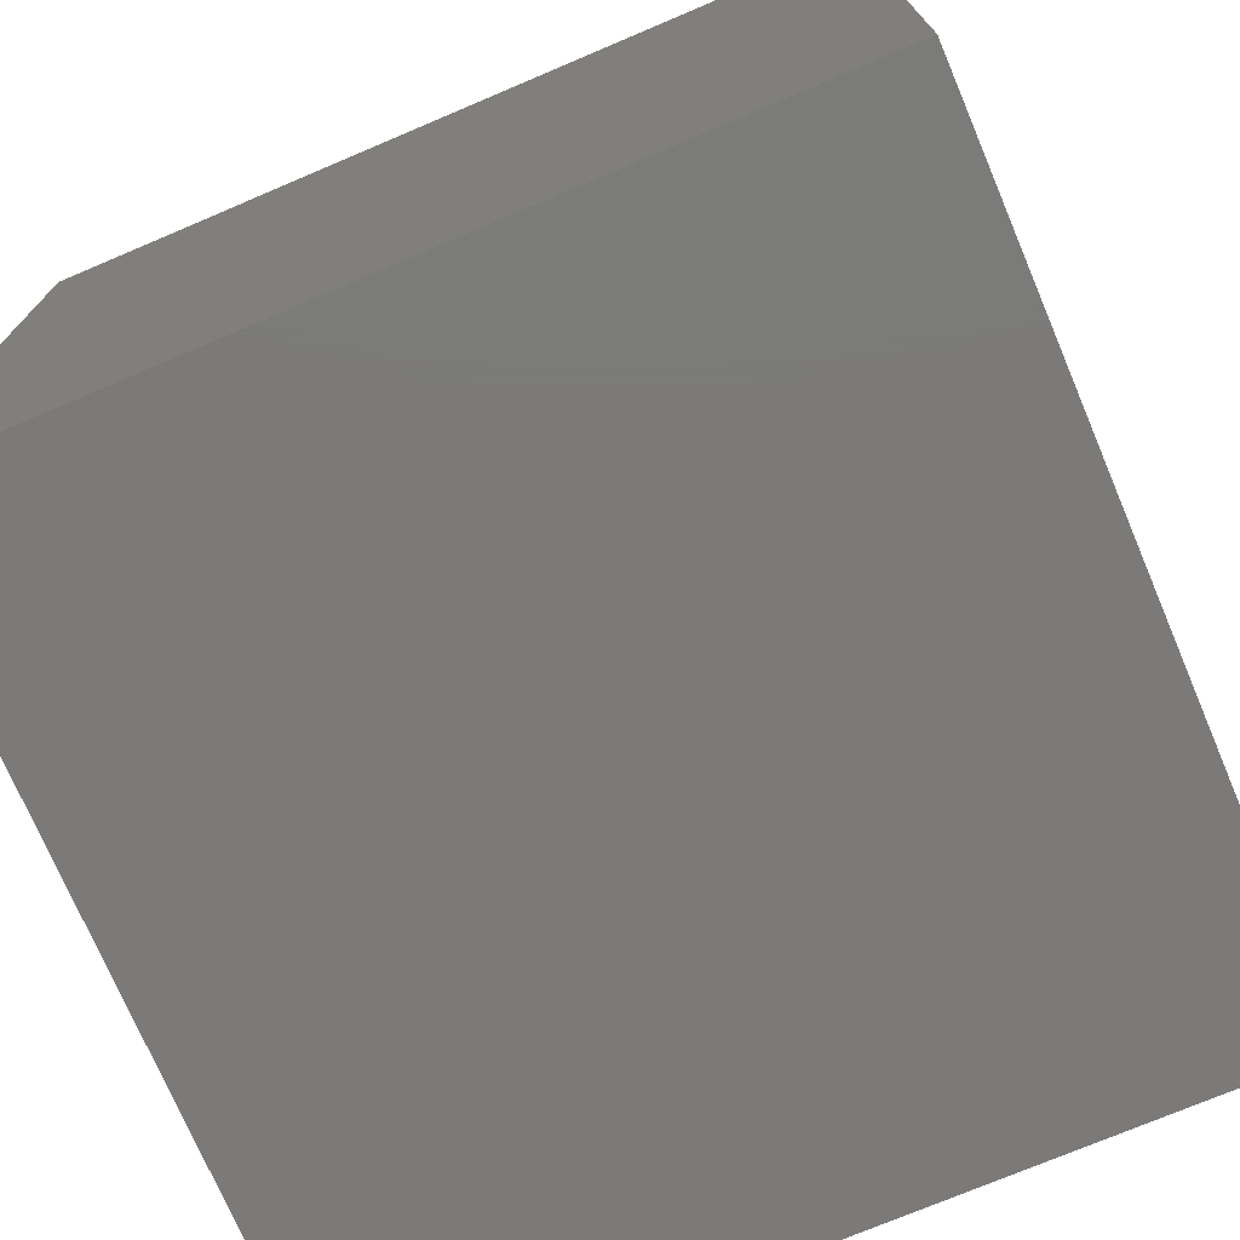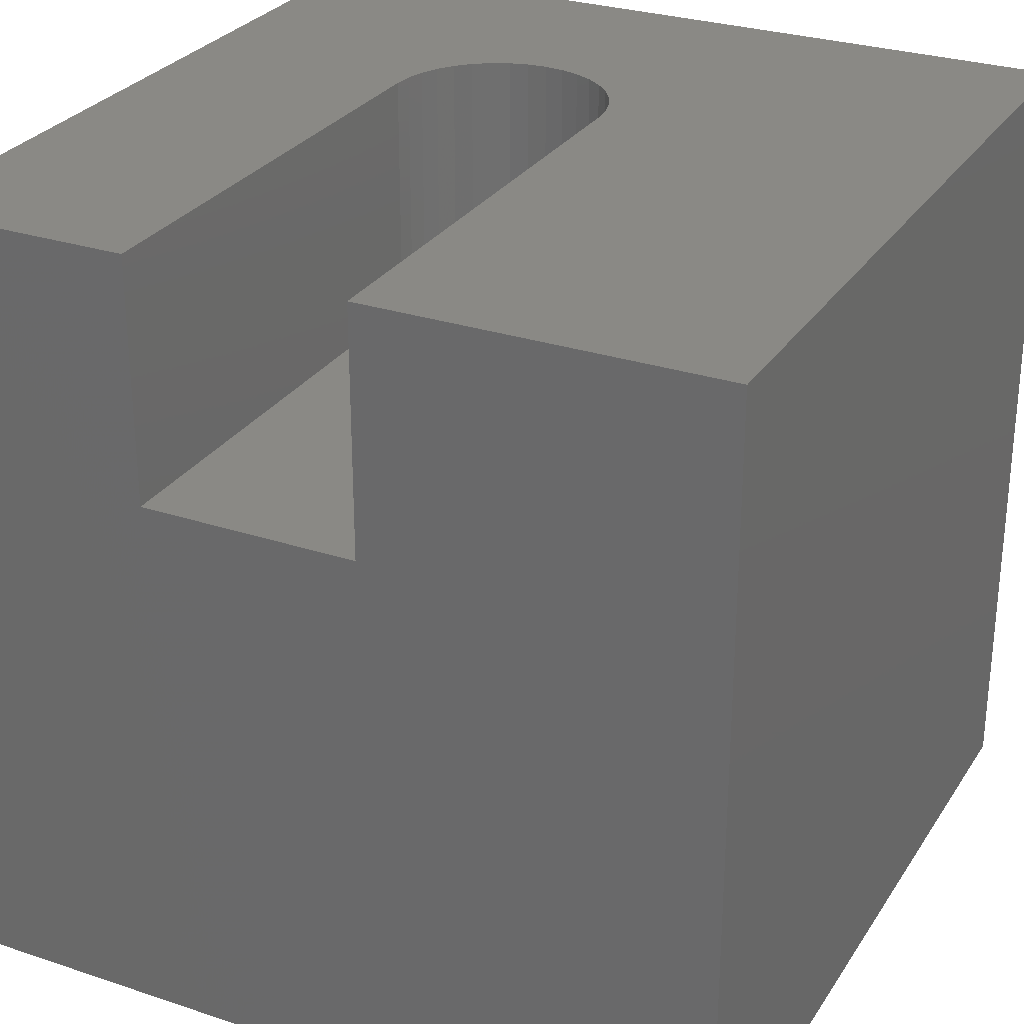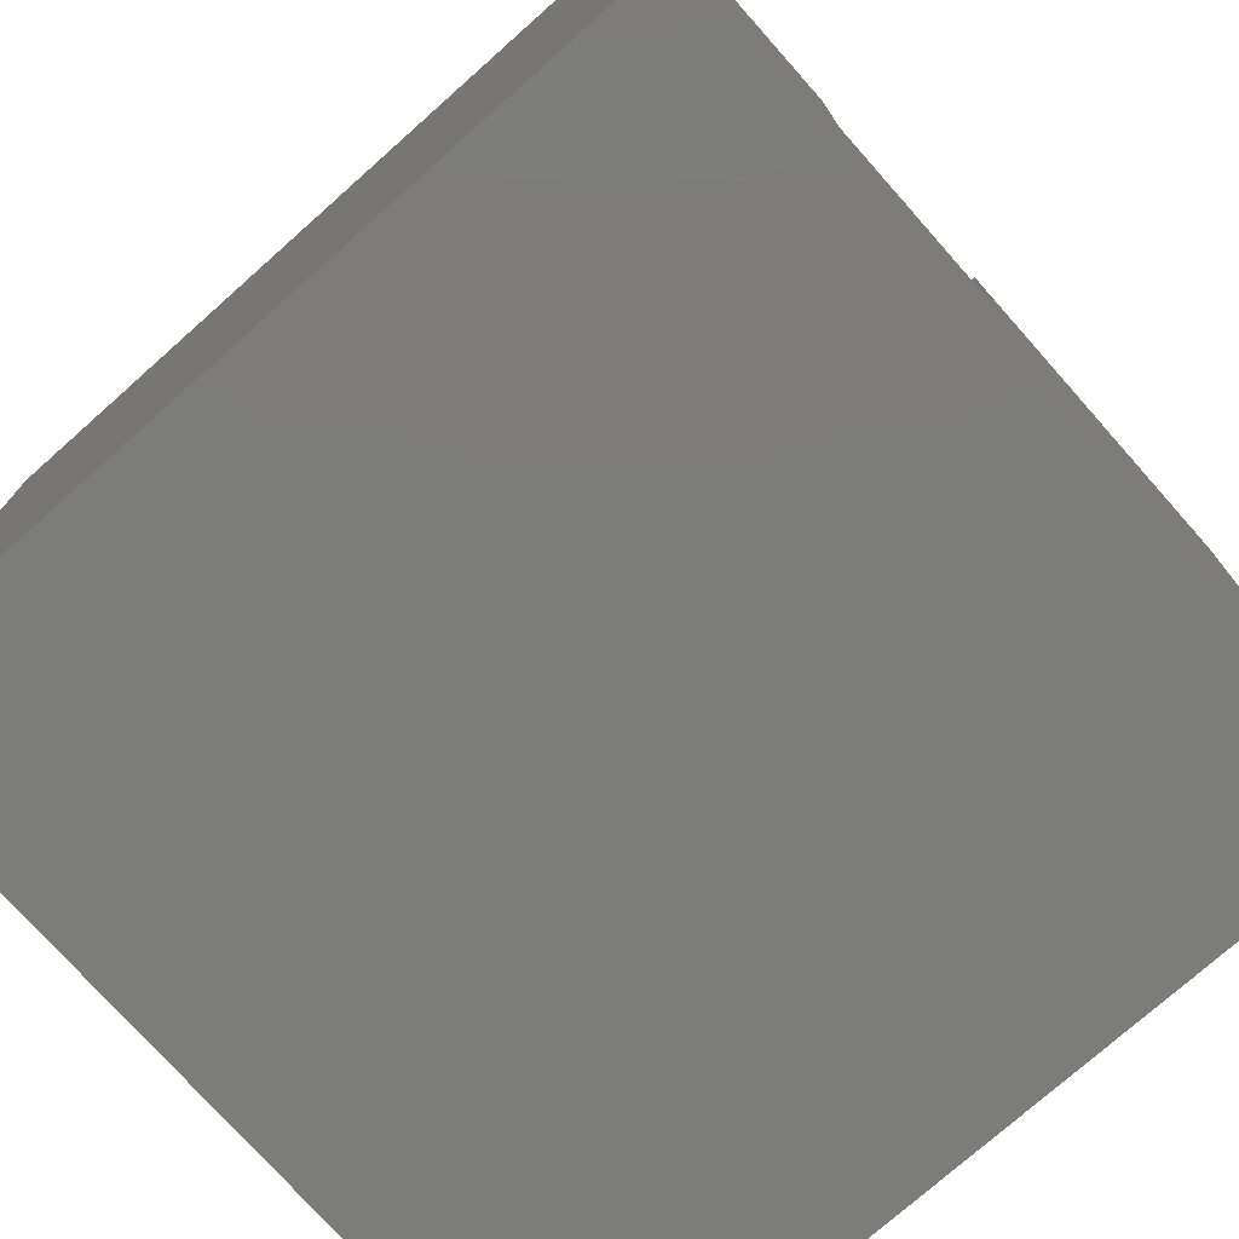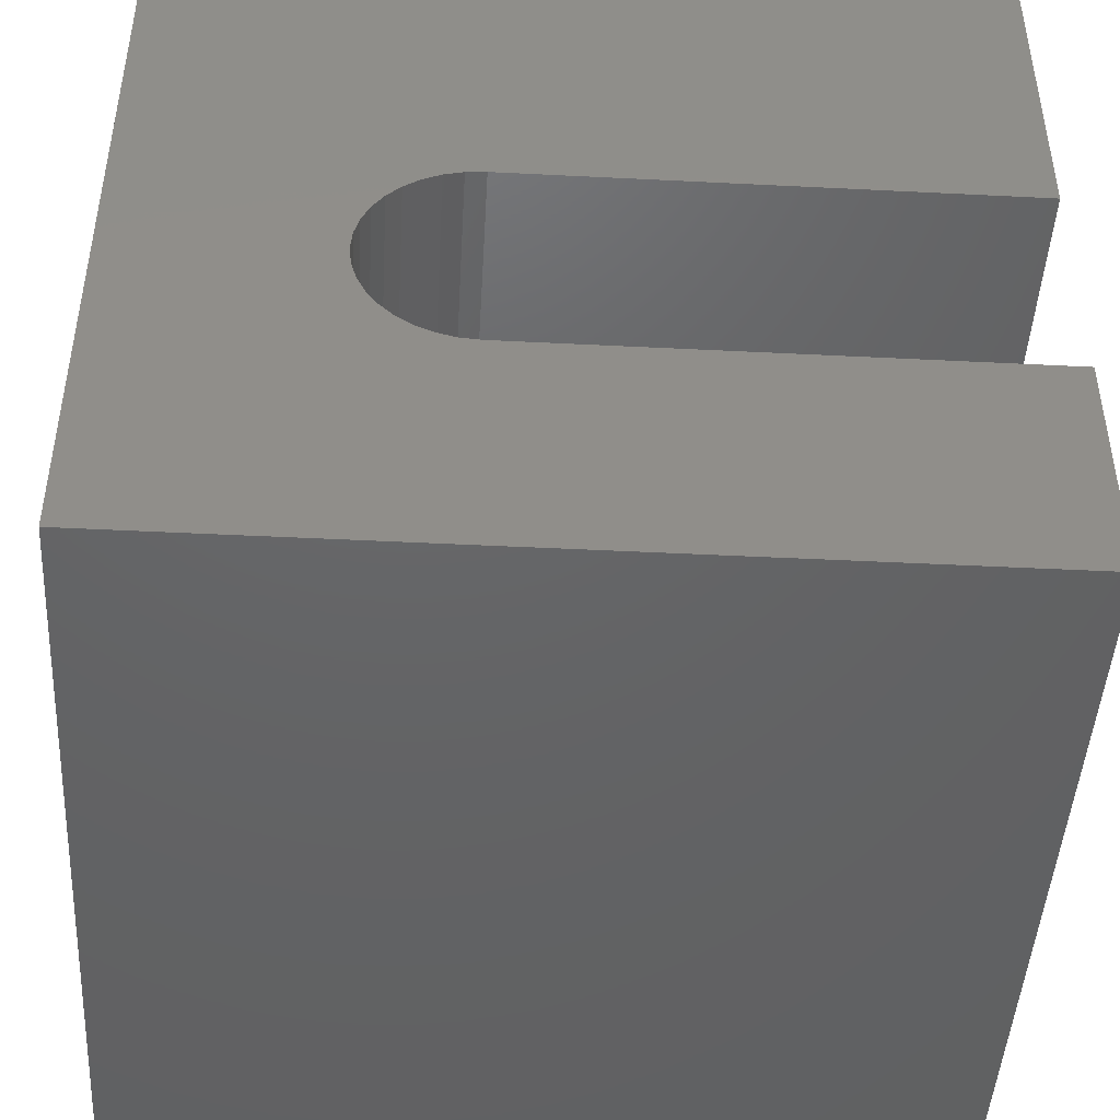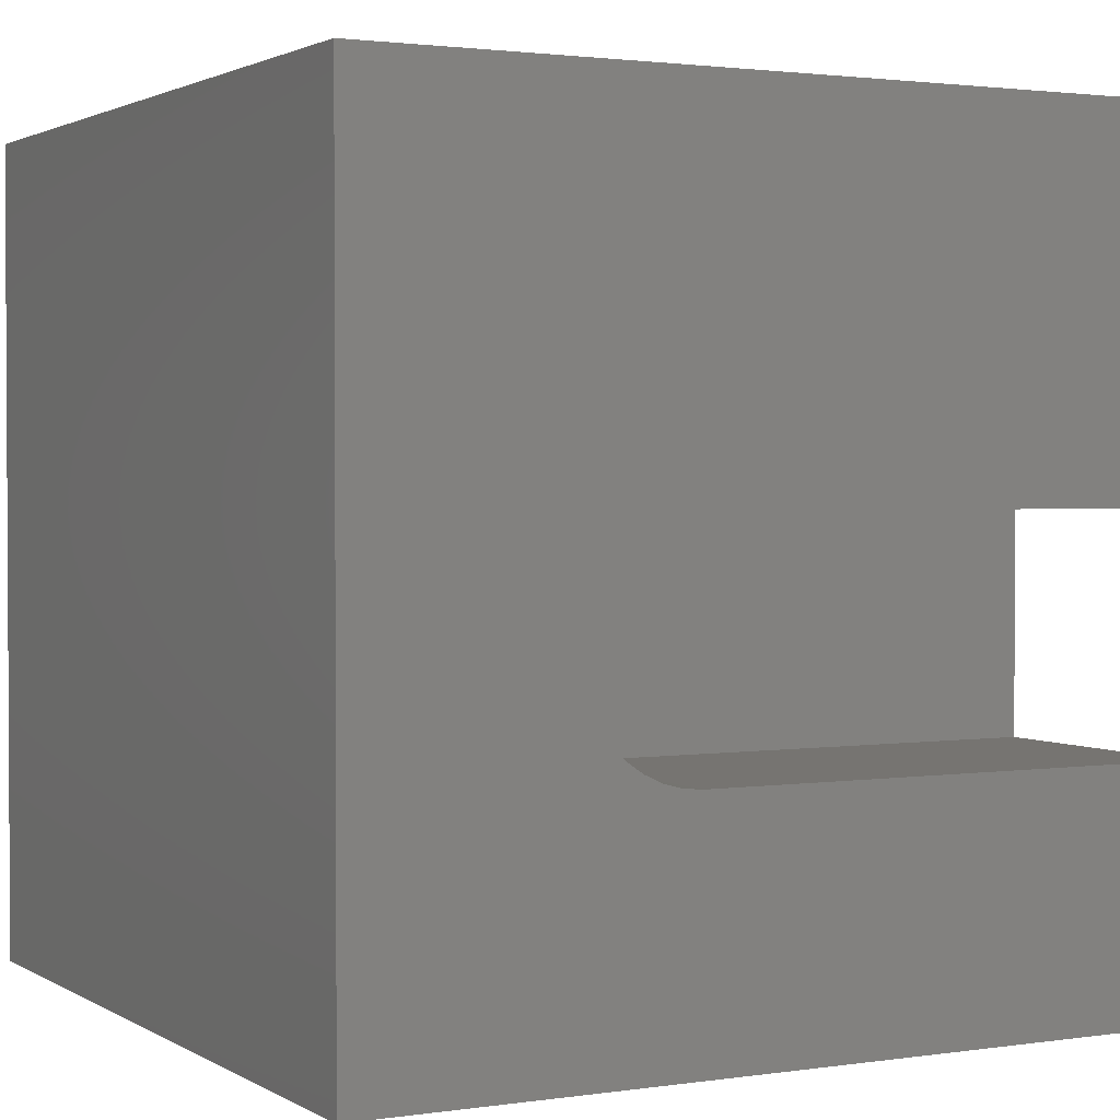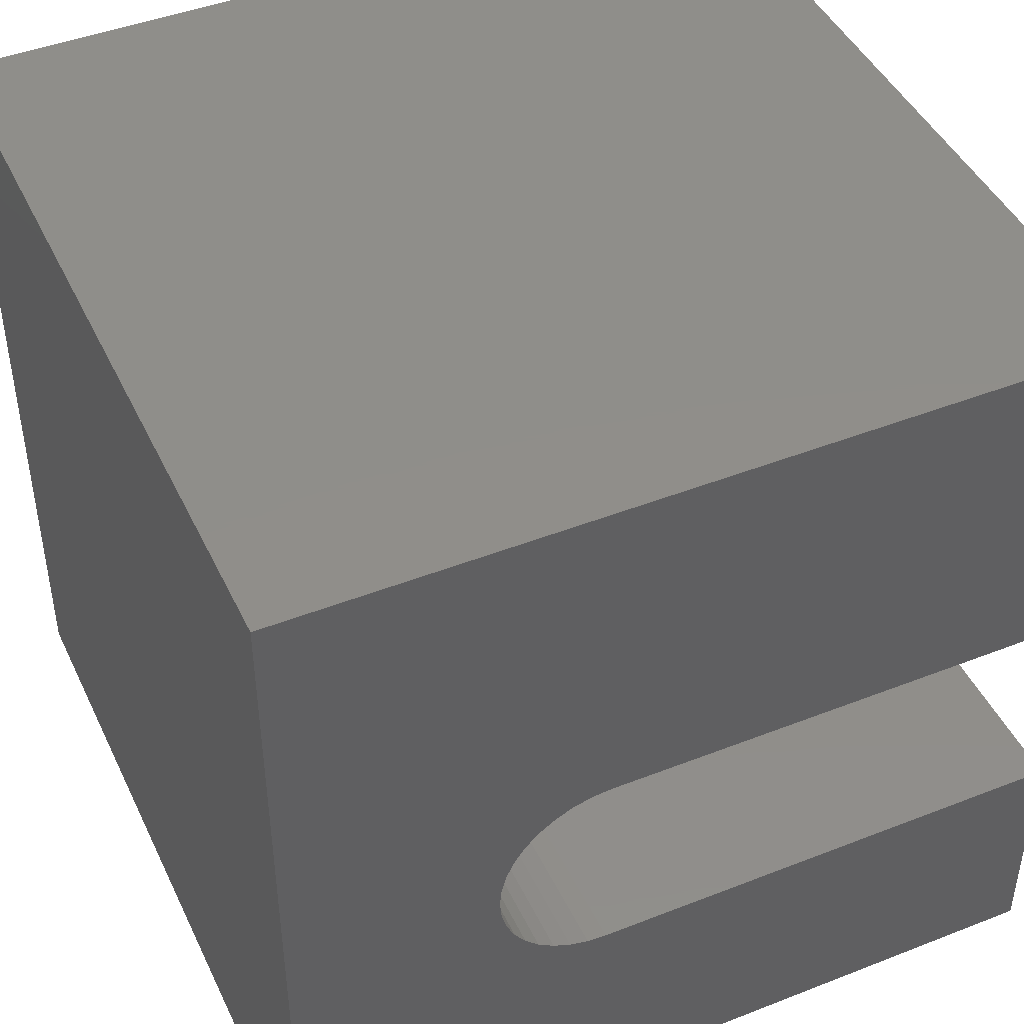
<metadata>
{"format":"stl","ext":"stl","renderer":"f3d","projection":"perspective","resolution":1024,"background":"white","views":[{"elev":-73.7,"azim":23.0,"up":"+Z"},{"elev":28.4,"azim":116.6,"up":"+Z"},{"elev":-75.5,"azim":41.6,"up":"+Z"},{"elev":-45.8,"azim":-3.3,"up":"+Y"},{"elev":1.9,"azim":-28.0,"up":"+Y"},{"elev":45.0,"azim":-24.4,"up":"+Y"}]}
</metadata>
<code>
# stl→obj: 50 verts, 96 faces
v 0 10 10
v 0 10 0
v 0 0 10
v 0 0 0
v 10 0 10
v 10 2.898 10
v 3.952 2.898 10
v 3.714 2.918 10
v 3.484 2.98 10
v 3.267 3.081 10
v 3.072 3.218 10
v 10 5.635 10
v 10 10 10
v 3.952 5.635 10
v 3.714 5.614 10
v 3.484 5.552 10
v 2.903 3.386 10
v 2.766 3.582 10
v 2.665 3.798 10
v 2.604 4.504 10
v 2.583 4.266 10
v 2.604 4.029 10
v 2.665 4.734 10
v 2.766 4.951 10
v 2.903 5.146 10
v 3.072 5.315 10
v 3.267 5.452 10
v 10 2.898 6.974
v 10 0 0
v 10 5.635 6.974
v 10 10 0
v 3.952 2.898 6.974
v 3.952 5.635 6.974
v 3.714 2.918 6.974
v 3.714 5.614 6.974
v 3.484 5.552 6.974
v 3.267 5.452 6.974
v 3.072 5.315 6.974
v 2.903 5.146 6.974
v 2.766 4.951 6.974
v 2.665 4.734 6.974
v 2.604 4.504 6.974
v 2.583 4.266 6.974
v 2.604 4.029 6.974
v 2.665 3.798 6.974
v 3.484 2.98 6.974
v 2.766 3.582 6.974
v 2.903 3.386 6.974
v 3.072 3.218 6.974
v 3.267 3.081 6.974
f 1 2 3
f 3 2 4
f 5 6 3
f 3 6 7
f 3 7 8
f 8 9 3
f 3 9 10
f 3 10 11
f 12 13 14
f 14 13 1
f 14 1 15
f 15 1 16
f 11 17 3
f 3 17 18
f 3 18 19
f 20 1 21
f 21 1 3
f 21 3 22
f 22 3 19
f 20 23 1
f 1 23 24
f 1 24 25
f 25 26 1
f 1 26 27
f 1 27 16
f 6 5 28
f 28 5 29
f 28 29 30
f 30 29 31
f 30 31 12
f 12 31 13
f 2 31 4
f 4 31 29
f 13 31 1
f 1 31 2
f 29 5 4
f 4 5 3
f 28 30 32
f 32 30 33
f 32 33 34
f 33 35 34
f 34 35 36
f 34 36 37
f 37 38 34
f 34 38 39
f 34 39 40
f 40 41 34
f 34 41 42
f 34 42 43
f 43 44 34
f 34 44 45
f 34 45 46
f 45 47 48
f 48 49 45
f 45 49 50
f 45 50 46
f 28 32 6
f 6 32 7
f 33 14 15
f 33 15 35
f 35 15 16
f 35 16 36
f 36 16 27
f 36 27 37
f 37 27 26
f 37 26 38
f 38 26 25
f 38 25 39
f 39 25 24
f 39 24 40
f 40 24 23
f 40 23 41
f 41 23 20
f 41 20 42
f 42 20 21
f 42 21 43
f 43 21 22
f 43 22 44
f 44 22 19
f 44 19 45
f 45 19 18
f 45 18 47
f 47 18 17
f 47 17 48
f 48 17 11
f 48 11 49
f 49 11 10
f 49 10 50
f 50 10 9
f 50 9 46
f 46 9 8
f 46 8 34
f 34 8 7
f 34 7 32
f 33 30 14
f 14 30 12

</code>
